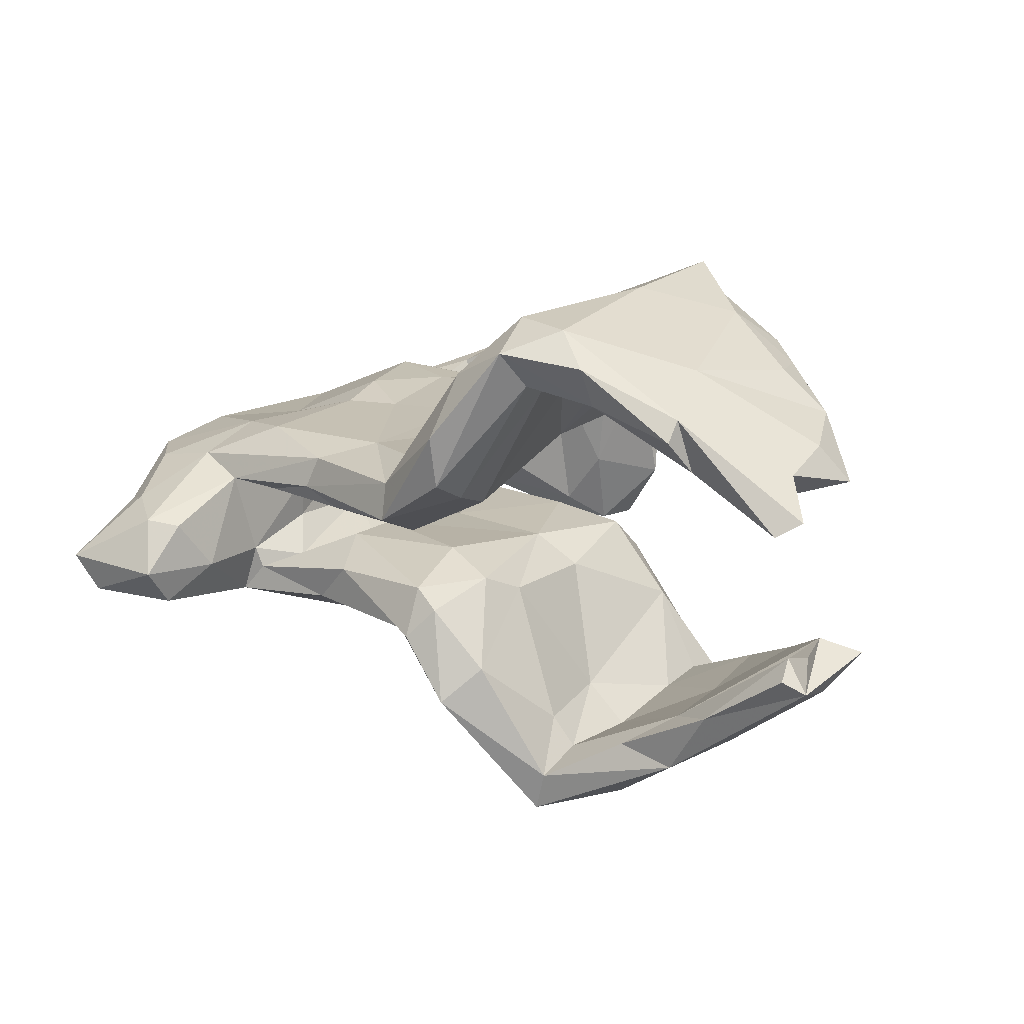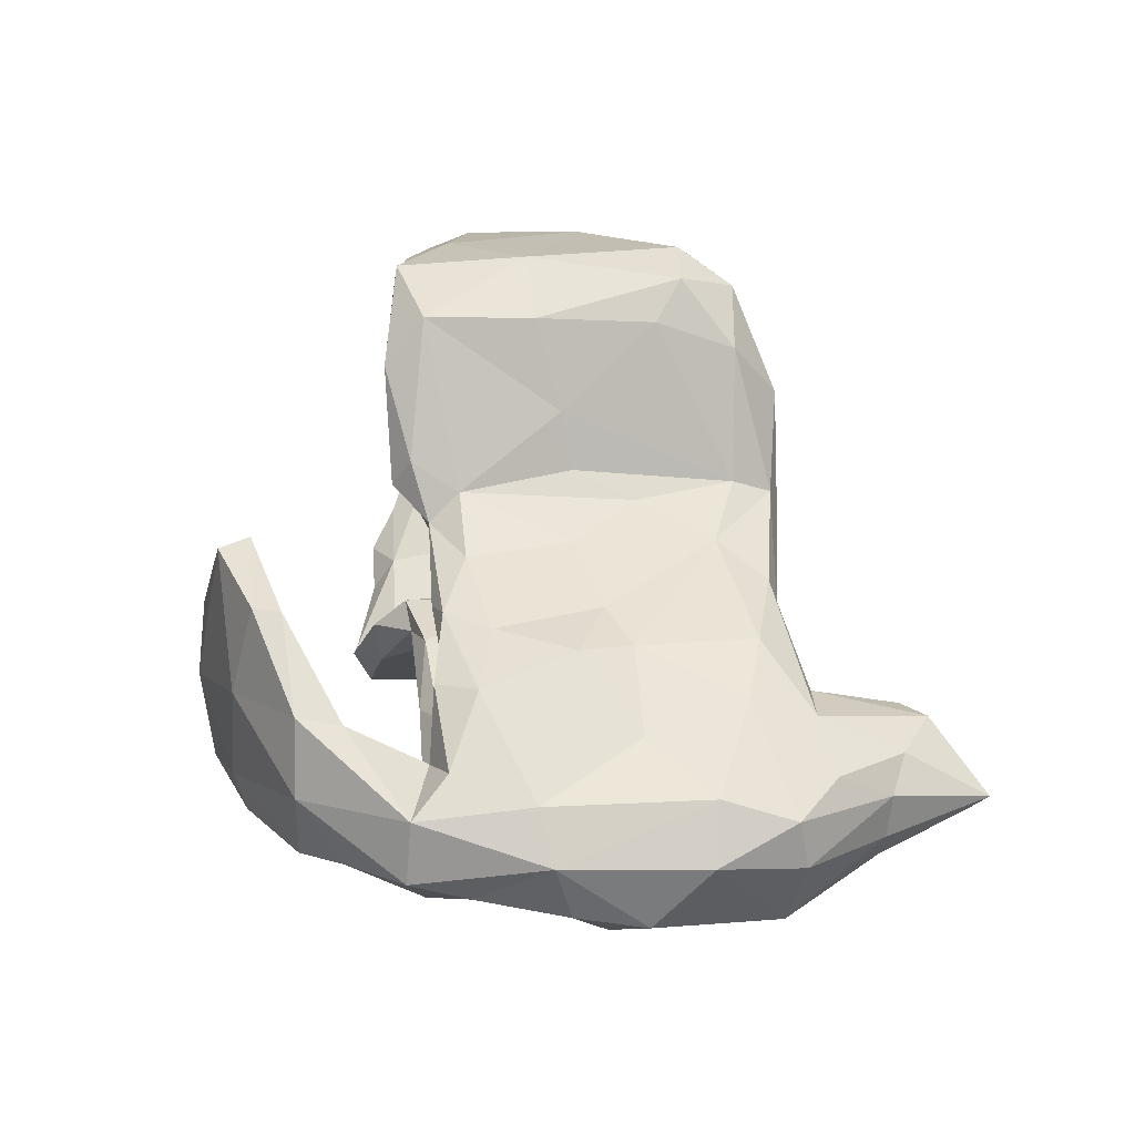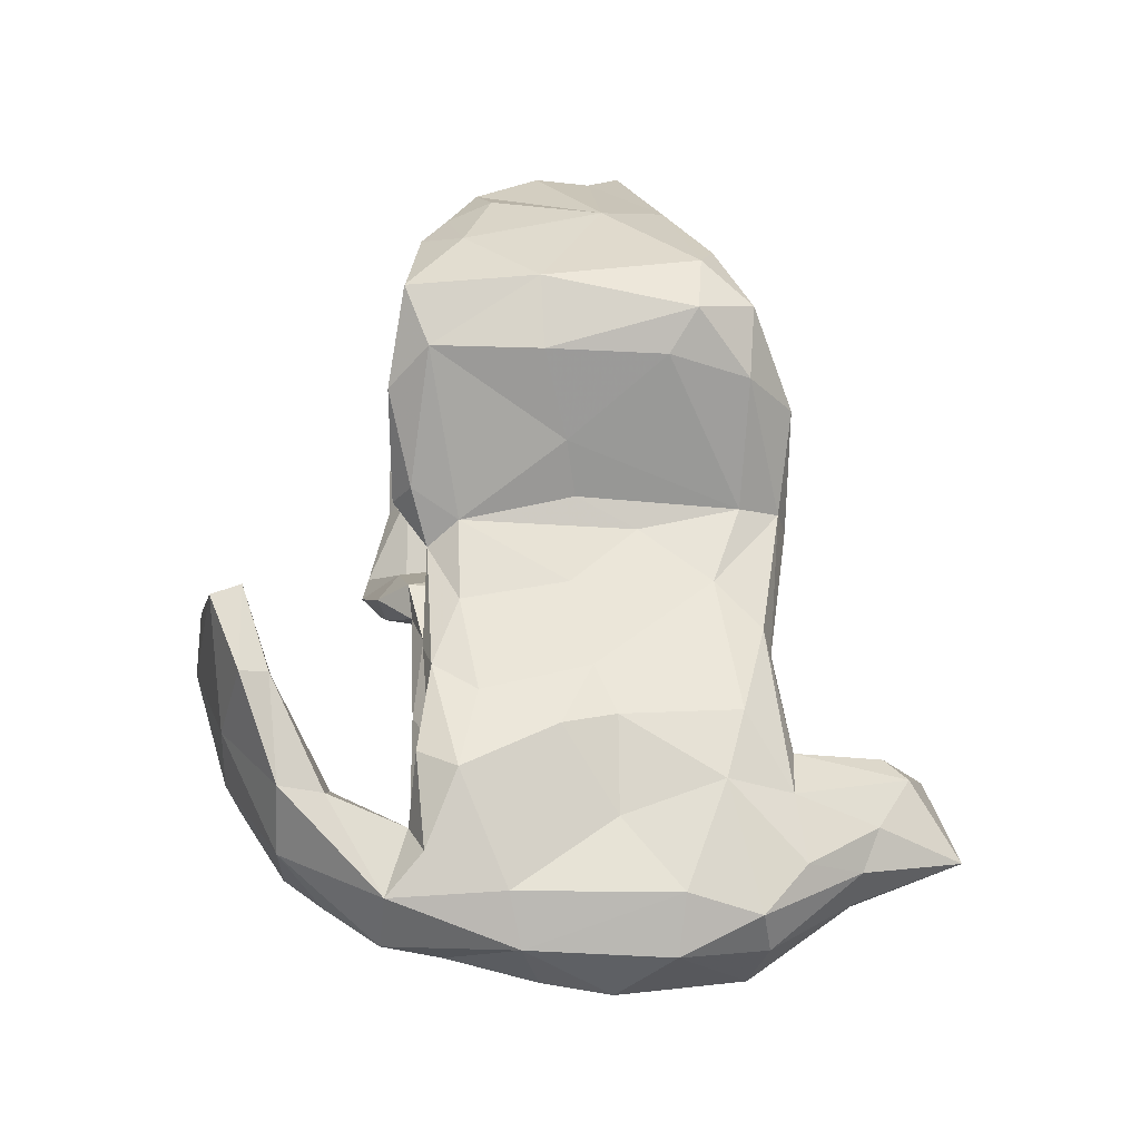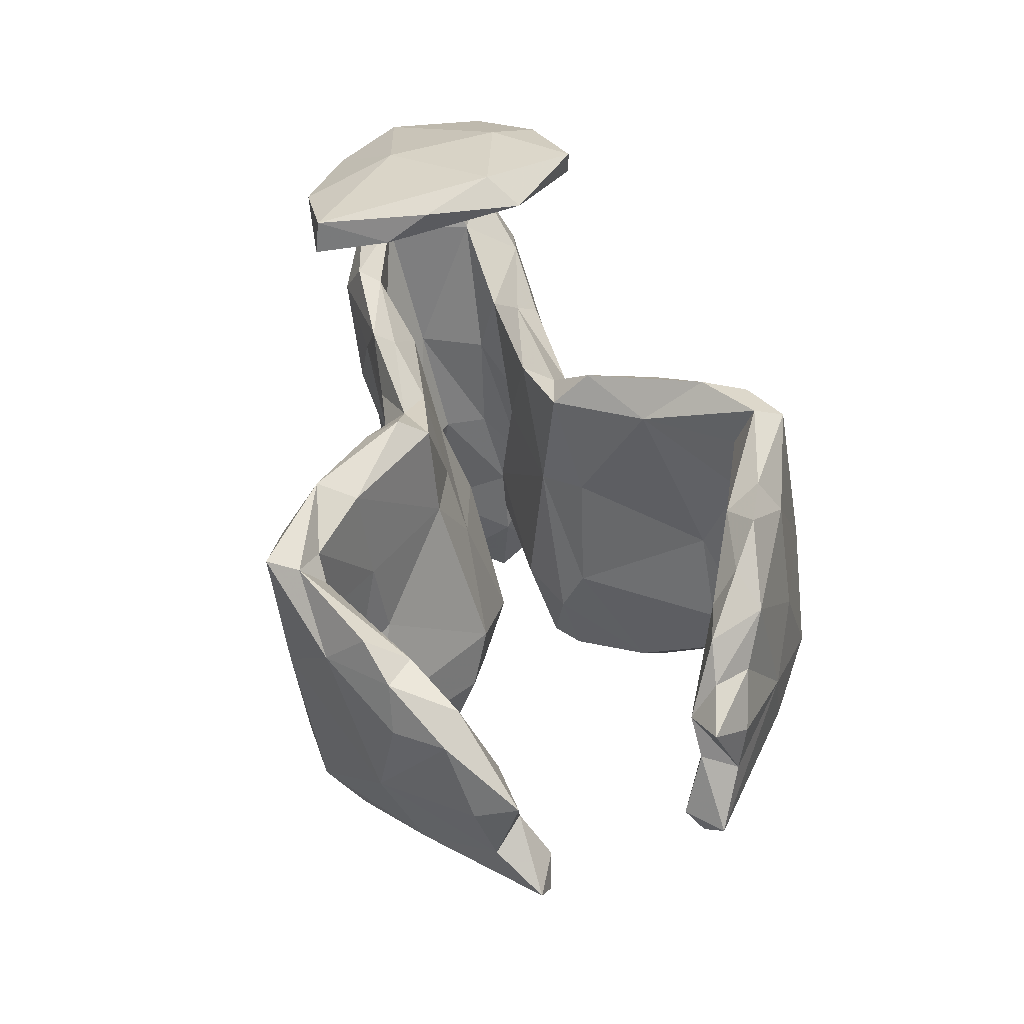
<metadata>
{"format":"obj","ext":"obj","renderer":"f3d","projection":"perspective","resolution":1024,"background":"white","views":[{"elev":15.1,"azim":43.8,"up":"+Z"},{"elev":42.4,"azim":-95.3,"up":"+Z"},{"elev":57.8,"azim":-90.9,"up":"+Z"},{"elev":47.2,"azim":75.8,"up":"+Y"}]}
</metadata>
<code>
v 0.09114 -0.4033 0.1313
v 0.4909 0.1592 0.442
v 0.6063 0.1929 0.3525
v 0.6255 0.006621 -0.3663
v -0.3444 -0.6506 -0.08946
v 0.1832 -0.1267 -0.1199
v 0.7372 0.1821 -0.1994
v 0.2122 -0.3778 -0.2919
v -0.1709 -0.3426 -0.1646
v 0.2912 -0.1067 0.3545
v -0.06761 -0.2778 0.1638
v 0.3118 -0.2549 0.4632
v 0.01647 0.03313 -0.1537
v -0.1499 -0.363 0.1333
v 0.6001 -0.09179 0.3777
v -0.3919 -0.06271 -0.1684
v -0.3793 -0.2035 0.02587
v -0.351 0.5792 -0.1505
v 0.7952 0.02731 0.2476
v 0.07955 -0.33 0.1708
v 0.3115 -0.1614 -0.3534
v 0.4474 0.2746 -0.4088
v 0.8112 -0.07197 0.212
v 0.243 0.07876 0.3078
v -0.0912 -0.3711 0.0433
v -0.3809 -0.2094 -0.05537
v -0.1619 -0.2527 -0.0486
v 0.3101 0.2322 0.4157
v -0.4137 0.2412 0.1924
v 0.4567 0.01549 0.355
v 0.1389 0.08968 -0.1246
v -0.3535 -0.5962 -0.158
v -0.3167 -0.2672 -0.1201
v 0.09125 0.3407 -0.1432
v 0.5009 0.1086 -0.3184
v 0.7958 0.0122 -0.2343
v -0.5207 0.4859 -0.08317
v -0.3028 0.1361 0.2043
v -0.3132 0.5339 0.2968
v -0.4508 0.39 0.1188
v 0.06243 0.05679 -0.06806
v -0.7214 0.06702 0.06083
v 0.07376 0.2903 0.2167
v 0.7259 0.1418 0.2812
v 0.09878 -0.4209 0.06259
v -0.6496 0.2941 0.1177
v -0.4443 0.4004 -0.01333
v 0.07303 -0.351 -0.178
v 0.7775 0.03997 -0.1696
v -0.6424 0.08649 0.1256
v -0.5126 0.2755 -0.03766
v 0.7469 0.1189 -0.1558
v 0.8118 -0.06865 -0.1359
v 0.5904 -0.1362 -0.3924
v -0.5 0.4164 -0.09012
v 0.6516 -0.2074 0.311
v 0.08566 0.2791 -0.08057
v 0.2307 0.2161 0.4687
v -0.2489 0.2174 0.1983
v -0.2984 -0.1997 0.1018
v -0.3258 0.04184 -0.1803
v 0.2963 0.3819 -0.3991
v -0.5498 0.4803 0.08209
v -0.3876 -0.613 0.008845
v 0.298 0.3605 -0.4554
v 0.3505 -0.1461 -0.408
v -0.2013 0.5446 -0.03778
v -0.3767 -0.3757 -0.1832
v 0.6817 0.2397 -0.2065
v 0.598 0.2297 -0.2352
v -0.426 -0.5123 -0.1852
v 0.1639 -0.346 -0.1225
v -0.2962 0.02205 0.1493
v 0.489 -0.2545 0.3184
v 0.2243 0.2656 0.3264
v 0.8811 -0.1309 0.1469
v 0.07778 -0.03486 0.222
v -0.2013 0.2661 -0.08311
v 0.8343 0.07317 0.1779
v -0.323 -0.5053 -0.09344
v 0.1862 -0.2512 -0.4033
v -0.3707 -0.003743 0.2065
v 0.2395 -0.4283 0.2472
v -0.2989 -0.07835 -0.1131
v 0.1384 -0.02068 0.3099
v -0.3345 -0.2661 0.08146
v -0.7126 -0.02145 -0.1105
v 0.02023 0.2717 -0.0986
v -0.5007 -0.1167 -0.1762
v -0.4843 0.3939 0.1806
v 0.8464 -0.1684 0.1216
v 0.7776 0.09261 -0.2507
v 0.02857 0.2306 -0.144
v 0.2371 0.01603 0.4476
v 0.07792 -0.2674 -0.2147
v 0.08387 0.000783 -0.2199
v -0.1671 0.5904 0.3029
v 0.3585 -0.08999 0.3861
v 0.8619 -0.0787 -0.193
v -0.3409 -0.5724 -0.002862
v -0.3716 0.2693 -0.1234
v -0.0523 0.2475 -0.05607
v 0.3279 -0.2283 -0.5215
v -0.5892 0.268 -0.09905
v -0.4573 -0.4009 0.1004
v 0.4918 -0.1982 0.3051
v -0.4805 0.4716 0.2019
v -0.004502 0.2292 0.1893
v -0.2501 0.03669 -0.1207
v -0.2585 0.1724 0.1151
v 0.243 -0.2021 0.4189
v -0.1436 -0.1538 0.03187
v -0.07518 0.1938 0.1363
v -0.6892 0.3072 0.01126
v 0.02587 0.1715 0.2299
v -0.2585 0.2345 -0.04983
v -0.07883 -0.02312 0.1888
v -0.6411 -0.1988 -0.1869
v 0.1467 0.0896 -0.3226
v -0.6016 0.4091 -0.027
v 0.1199 0.3335 -0.2662
v -0.09108 0.6187 -0.05746
v 0.5153 0.3388 -0.3285
v 0.2171 0.3571 -0.4135
v 0.06451 0.2546 0.2757
v -0.1969 0.2347 0.1664
v 0.6467 0.1114 0.3567
v 0.3088 0.1955 -0.3801
v 0.338 -0.2266 0.324
v -0.7039 -0.3196 -0.1258
v 0.02489 0.07783 0.1152
v -0.6993 -0.3522 -0.005711
v 0.4334 0.3405 -0.3642
v -0.649 -0.3373 -0.1732
v 0.6539 -0.235 0.2721
v 0.6776 0.1769 0.2458
v -0.6382 0.1191 -0.1106
v -0.6721 -0.3389 0.078
v -0.3398 0.5971 -0.06868
v -0.1489 0.03422 -0.05803
v 0.5735 -0.09481 -0.3025
v -0.5111 -0.1002 0.1336
v 0.3639 0.06566 0.3974
v 0.5797 0.2912 -0.2796
v -0.3015 0.5589 -0.1842
v 0.3311 0.06308 -0.4979
v 0.2271 -0.3344 0.114
v -0.2319 -0.2636 0.02036
v -0.09986 -0.3458 -0.09292
v -0.144 0.6535 -0.01062
v 0.2492 -0.07458 0.2858
v 0.8232 0.1519 -0.175
v 0.2583 0.006794 -0.3382
v 0.1974 0.1354 -0.4199
v -0.2132 0.5796 -0.184
v 0.6203 -0.05159 0.2566
v -0.5626 -0.5191 0.003381
v 0.7233 0.05727 0.1863
v -0.3421 -0.1013 0.1823
v 0.365 -0.2996 0.3449
v -0.5856 -0.5083 -0.07302
v 0.4906 -0.2896 0.3927
v -0.2283 0.2275 -0.1282
v 0.1939 0.2905 0.3932
v 0.4475 -0.1122 -0.4859
v 0.1704 -0.2097 -0.08425
v 0.6725 -0.1365 -0.2726
v 0.335 0.01946 -0.4091
v -0.2901 -0.3628 0.04579
v 0.6643 -0.1787 0.2108
v -0.2449 -0.06106 0.1829
v 0.5613 0.1981 0.3035
v -0.1916 -0.03765 -0.1666
v 0.8034 -0.1213 0.1096
v 0.0676 -0.05022 0.08751
v -0.2952 0.4829 0.1923
v 0.1106 0.07245 0.1515
v -0.3881 0.1908 -0.09651
v 0.8293 -0.1093 -0.1682
v -0.1006 0.5742 0.1868
v 0.3646 0.02065 0.492
v 0.2899 0.3028 -0.3694
v -0.1689 -0.3792 0.07441
v -0.4126 -0.01891 -0.05822
v 0.4466 0.2972 -0.3046
v 0.07015 -0.2028 -0.04223
v -0.04767 0.2029 -0.1394
v 0.5346 0.2382 0.3805
v -0.3767 0.06263 0.1533
v -0.646 -0.2087 0.1178
v -0.3398 0.5806 0.1298
v -0.6385 0.2769 -0.08287
v -0.514 0.01309 -0.1572
v 0.3073 0.07384 0.3969
v 0.1962 0.3071 -0.222
v 0.255 -0.3087 -0.2307
v -0.5128 -0.7042 -0.07054
v -0.3027 0.4858 0.2733
v -0.4786 -0.6766 -0.1404
v 0.2064 0.3872 -0.3278
v -0.4509 -0.2837 0.1495
v -0.6934 0.2032 -0.0309
v 0.2787 0.1047 -0.4736
v -0.3609 -0.4078 0.06355
v -0.7325 -0.1939 0.04603
v -0.5791 -0.4185 0.07898
v -0.1249 0.1699 0.2097
v -0.1525 0.5345 0.3121
v 0.2525 -0.167 -0.5052
v 0.3509 -0.3566 0.4125
v -0.5803 0.2271 0.1521
v -0.08214 -0.2699 -0.1952
v 0.7706 -0.03302 0.1599
v -0.09106 0.6327 0.115
v 0.7046 0.02387 -0.2081
v 0.3286 0.2576 0.5129
v -0.7501 -0.08686 -0.06827
v -0.5157 0.257 0.1076
v -0.1649 -0.156 -0.04233
v 0.1204 -0.3819 -0.1772
v -0.4934 0.199 -0.148
v 0.03357 -0.1454 0.1801
v 0.1877 -0.2349 0.08002
v 0.7027 0.1657 -0.2711
v -0.3268 -0.3183 0.1635
v -0.1772 0.004021 0.0855
v -0.3941 0.2203 0.1535
v 0.3669 0.2615 0.4599
v 0.6383 0.2416 -0.31
v 0.5125 0.08969 -0.4189
v 0.487 -0.1581 -0.3648
v -0.3341 -0.362 -0.1307
v -0.5581 -0.5089 -0.147
v -0.001677 -0.1489 -0.1811
v 0.06072 -0.3024 0.0115
v -0.7342 0.04016 -0.04693
v 0.2334 -0.3474 0.3573
v -0.4889 -0.5511 0.0293
v -0.323 -0.2717 -0.2169
v 0.3567 0.2033 0.4128
v -0.5477 -0.3312 -0.2047
v 0.3477 -0.2292 -0.4494
v 0.239 -0.4118 0.1513
v -0.3482 -0.3686 -0.09181
v -0.4943 0.2405 -0.04991
v -0.4375 0.004655 0.0621
v -0.2847 0.5344 -0.1406
v 0.1179 -0.3457 -0.08558
v -0.1881 0.6399 -0.1766
v 0.07977 0.2508 0.1605
v 0.4238 -0.2638 0.4532
v -0.4542 0.1689 0.2131
f 89 16 239
f 179 53 167
f 173 212 239
f 7 224 229
f 69 7 229
f 152 92 224
f 167 53 141
f 99 179 167
f 6 196 21
f 89 239 241
f 72 8 196
f 220 48 8
f 155 145 249
f 145 18 249
f 34 195 200
f 34 200 121
f 200 195 62
f 144 69 229
f 144 123 185
f 93 154 119
f 70 185 35
f 119 96 93
f 224 92 4
f 52 70 35
f 141 52 35
f 195 31 153
f 215 52 141
f 71 233 241
f 239 68 241
f 68 71 241
f 9 68 239
f 232 68 9
f 48 149 9
f 48 212 95
f 149 48 220
f 220 248 149
f 72 248 220
f 241 134 118
f 118 89 241
f 212 9 239
f 48 9 212
f 134 130 118
f 217 118 130
f 173 234 212
f 95 212 234
f 166 196 6
f 53 179 99
f 217 87 118
f 16 173 239
f 234 13 95
f 49 99 36
f 53 99 49
f 118 87 137
f 193 89 118
f 16 89 193
f 173 16 61
f 173 13 234
f 137 193 118
f 33 219 84
f 94 58 85
f 28 24 75
f 28 194 24
f 240 143 194
f 143 240 172
f 2 127 3
f 240 194 28
f 228 188 172
f 240 228 172
f 228 2 188
f 2 3 188
f 58 164 125
f 164 28 75
f 164 228 28
f 228 240 28
f 12 111 237
f 210 12 237
f 251 210 162
f 251 12 210
f 56 251 162
f 181 12 251
f 12 94 111
f 12 181 94
f 181 251 15
f 2 181 15
f 181 58 94
f 181 216 58
f 216 181 2
f 58 216 164
f 164 216 228
f 216 2 228
f 26 33 184
f 32 199 71
f 247 47 55
f 8 72 220
f 233 130 134
f 233 134 241
f 68 32 71
f 199 233 71
f 122 67 155
f 122 155 249
f 18 139 249
f 155 247 145
f 247 55 145
f 145 55 18
f 88 34 121
f 93 88 121
f 70 69 144
f 13 93 96
f 152 36 92
f 7 152 224
f 52 69 70
f 95 13 96
f 53 49 215
f 141 53 215
f 153 31 6
f 41 219 186
f 166 6 41
f 186 166 41
f 140 219 41
f 217 236 87
f 42 202 236
f 245 246 184
f 202 192 137
f 236 202 137
f 245 184 178
f 116 102 78
f 140 102 116
f 102 140 41
f 102 41 57
f 218 245 51
f 192 114 120
f 202 114 192
f 40 51 47
f 120 63 37
f 37 63 139
f 176 47 247
f 67 176 247
f 139 191 150
f 246 26 184
f 63 191 139
f 90 107 46
f 90 46 218
f 107 63 46
f 90 218 40
f 176 198 40
f 198 90 40
f 208 198 176
f 67 208 176
f 67 180 208
f 97 180 214
f 83 1 45
f 83 45 243
f 204 14 105
f 225 201 105
f 14 225 105
f 11 225 14
f 1 11 14
f 20 11 1
f 147 223 129
f 225 159 201
f 11 159 225
f 20 222 11
f 170 174 91
f 201 142 190
f 159 142 201
f 159 11 171
f 171 11 117
f 117 11 222
f 20 77 222
f 223 151 129
f 141 168 66
f 153 21 66
f 153 66 168
f 119 154 81
f 21 242 66
f 167 231 54
f 242 231 66
f 231 242 54
f 54 242 103
f 242 8 103
f 8 81 103
f 81 209 103
f 62 133 65
f 62 65 124
f 200 62 124
f 65 133 22
f 154 124 65
f 22 146 65
f 146 203 65
f 203 154 65
f 22 230 146
f 209 203 146
f 209 154 203
f 146 230 165
f 81 154 209
f 146 165 103
f 209 146 103
f 165 54 103
f 174 156 213
f 170 156 174
f 171 82 159
f 115 117 222
f 222 77 115
f 156 158 213
f 79 23 213
f 38 82 171
f 38 171 117
f 136 79 158
f 44 79 136
f 79 19 23
f 50 82 252
f 207 38 117
f 117 115 207
f 158 172 136
f 82 38 252
f 38 207 59
f 59 207 108
f 207 115 108
f 125 108 115
f 75 177 250
f 211 252 29
f 252 38 59
f 177 24 151
f 44 19 79
f 75 24 177
f 31 41 6
f 49 52 215
f 16 193 61
f 173 163 13
f 52 152 7
f 36 52 49
f 152 52 36
f 193 221 61
f 221 193 137
f 178 184 84
f 178 84 109
f 163 173 61
f 163 187 13
f 13 187 93
f 57 41 31
f 137 104 221
f 137 192 104
f 101 61 221
f 101 163 61
f 109 116 178
f 78 187 163
f 78 88 187
f 187 88 93
f 57 31 195
f 51 245 104
f 104 101 221
f 104 245 101
f 245 116 101
f 245 178 116
f 116 78 101
f 78 163 101
f 102 88 78
f 102 57 88
f 140 116 109
f 236 137 87
f 252 59 29
f 125 43 108
f 108 43 250
f 79 213 158
f 177 151 223
f 108 250 113
f 126 108 113
f 59 108 126
f 59 126 227
f 110 227 126
f 29 59 227
f 29 227 218
f 211 29 218
f 46 211 218
f 252 211 50
f 211 46 50
f 250 177 131
f 131 113 250
f 126 113 110
f 110 113 226
f 73 227 110
f 73 189 227
f 227 189 218
f 131 226 113
f 73 110 226
f 218 189 246
f 177 175 131
f 82 50 142
f 190 50 42
f 177 223 175
f 131 175 226
f 159 82 142
f 142 50 190
f 190 42 205
f 213 23 76
f 198 107 90
f 198 39 107
f 107 39 191
f 39 97 191
f 97 208 180
f 1 237 20
f 83 237 1
f 160 147 129
f 160 243 147
f 74 170 135
f 162 74 135
f 74 106 170
f 76 56 91
f 91 56 170
f 56 135 170
f 23 56 76
f 20 85 77
f 111 85 20
f 106 30 156
f 106 156 170
f 15 56 23
f 19 15 23
f 85 115 77
f 156 30 172
f 156 172 158
f 127 15 44
f 15 19 44
f 85 58 115
f 43 75 250
f 143 172 30
f 3 127 44
f 58 125 115
f 188 3 172
f 3 44 136
f 172 3 136
f 164 75 43
f 125 164 43
f 208 39 198
f 39 208 97
f 210 83 243
f 160 210 243
f 210 237 83
f 237 111 20
f 210 160 74
f 162 210 74
f 56 162 135
f 98 160 129
f 160 98 106
f 74 160 106
f 15 251 56
f 10 129 151
f 10 98 129
f 98 30 106
f 98 10 194
f 98 143 30
f 24 10 151
f 194 10 24
f 143 98 194
f 2 15 127
f 111 94 85
f 34 57 195
f 57 34 88
f 104 192 55
f 55 51 104
f 51 55 47
f 120 37 55
f 192 120 55
f 213 76 174
f 190 205 138
f 76 91 174
f 60 148 86
f 204 86 169
f 169 86 148
f 201 190 138
f 147 243 45
f 147 45 235
f 1 14 183
f 45 1 183
f 45 183 25
f 183 169 25
f 14 204 183
f 183 204 169
f 105 201 206
f 238 105 206
f 206 201 138
f 138 157 206
f 105 64 204
f 204 64 100
f 105 238 64
f 238 206 157
f 97 214 150
f 214 180 122
f 191 97 150
f 63 107 191
f 176 40 47
f 55 37 18
f 37 139 18
f 67 247 155
f 139 150 249
f 150 122 249
f 197 199 5
f 32 5 199
f 197 161 233
f 199 197 233
f 80 5 32
f 80 32 68
f 244 80 68
f 161 130 233
f 232 244 68
f 149 232 9
f 244 232 33
f 232 27 33
f 33 27 219
f 149 27 232
f 248 27 149
f 166 186 248
f 186 27 248
f 248 72 166
f 166 72 196
f 205 217 130
f 26 244 33
f 4 54 165
f 128 153 168
f 4 165 230
f 168 35 128
f 35 185 128
f 229 4 230
f 195 128 182
f 195 153 128
f 22 229 230
f 154 93 121
f 62 195 182
f 128 185 182
f 133 123 22
f 123 229 22
f 144 229 123
f 154 121 124
f 182 185 62
f 185 133 62
f 185 123 133
f 8 48 81
f 196 8 242
f 21 196 242
f 48 95 81
f 167 141 231
f 231 141 66
f 99 54 4
f 99 167 54
f 81 96 119
f 36 4 92
f 36 99 4
f 141 35 168
f 224 4 229
f 121 200 124
f 95 96 81
f 153 6 21
f 150 214 122
f 122 180 67
f 185 70 144
f 112 226 175
f 86 204 17
f 63 120 114
f 40 218 51
f 114 46 63
f 42 46 114
f 42 114 202
f 218 246 245
f 50 46 42
f 236 217 42
f 205 42 217
f 52 7 69
f 112 175 235
f 226 112 148
f 17 26 246
f 175 223 235
f 138 205 132
f 132 205 130
f 223 147 235
f 25 169 148
f 25 148 235
f 17 204 244
f 25 235 45
f 157 138 132
f 157 132 161
f 161 132 130
f 204 100 80
f 204 80 244
f 80 100 5
f 157 161 197
f 64 5 100
f 64 238 197
f 197 238 157
f 64 197 5
f 17 244 26
f 189 73 60
f 189 60 246
f 112 235 148
f 73 226 60
f 60 86 17
f 246 60 17
f 60 226 148
f 84 219 109
f 184 33 84
f 219 140 109
f 219 27 186

</code>
